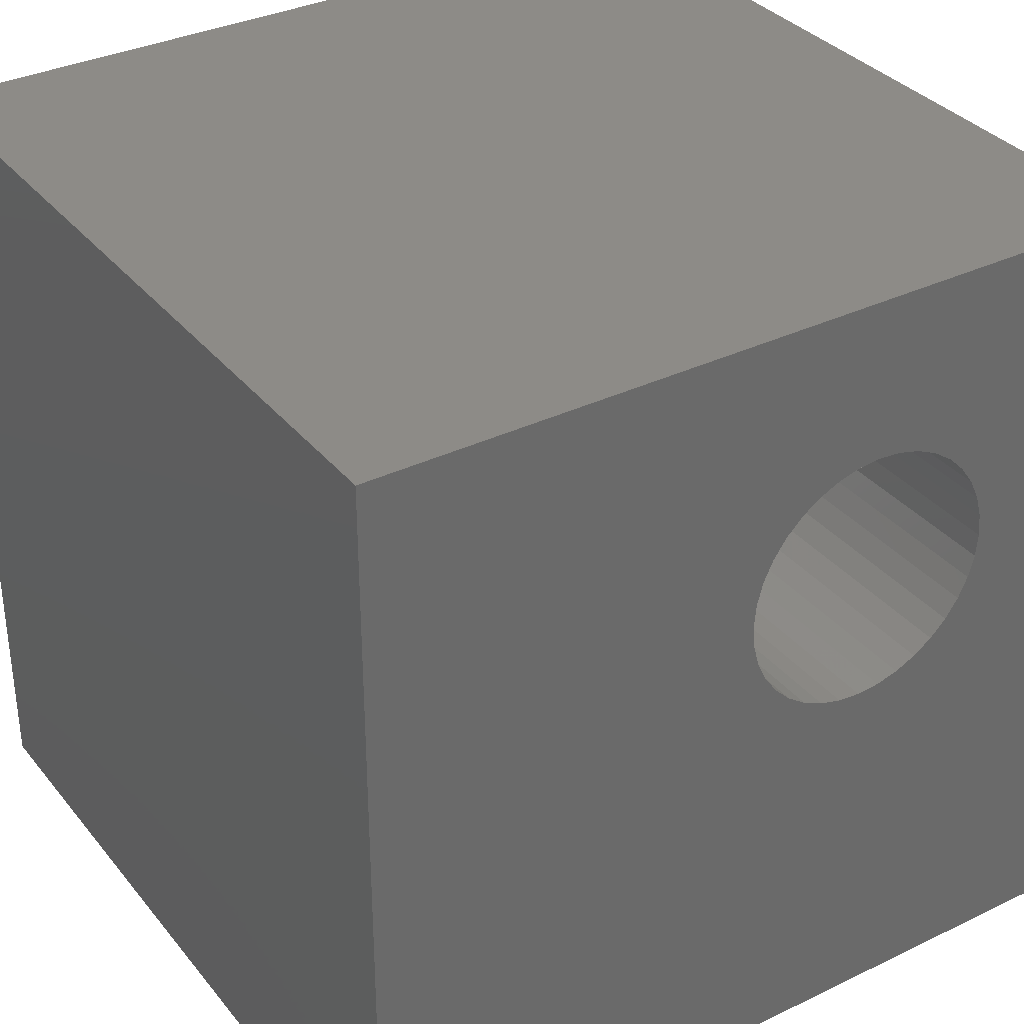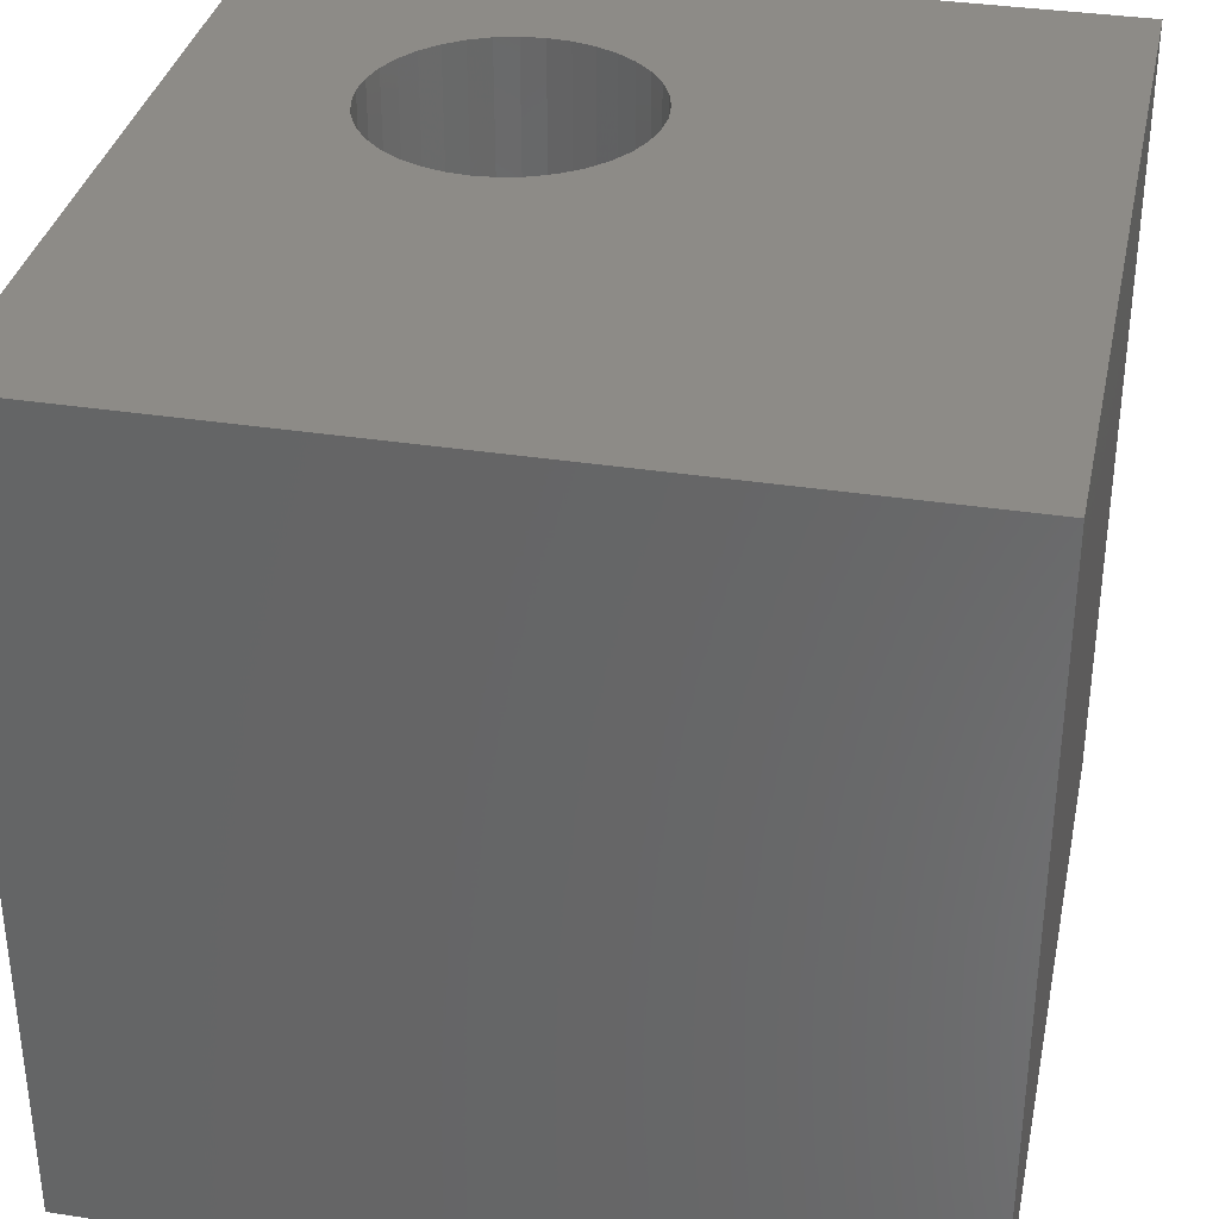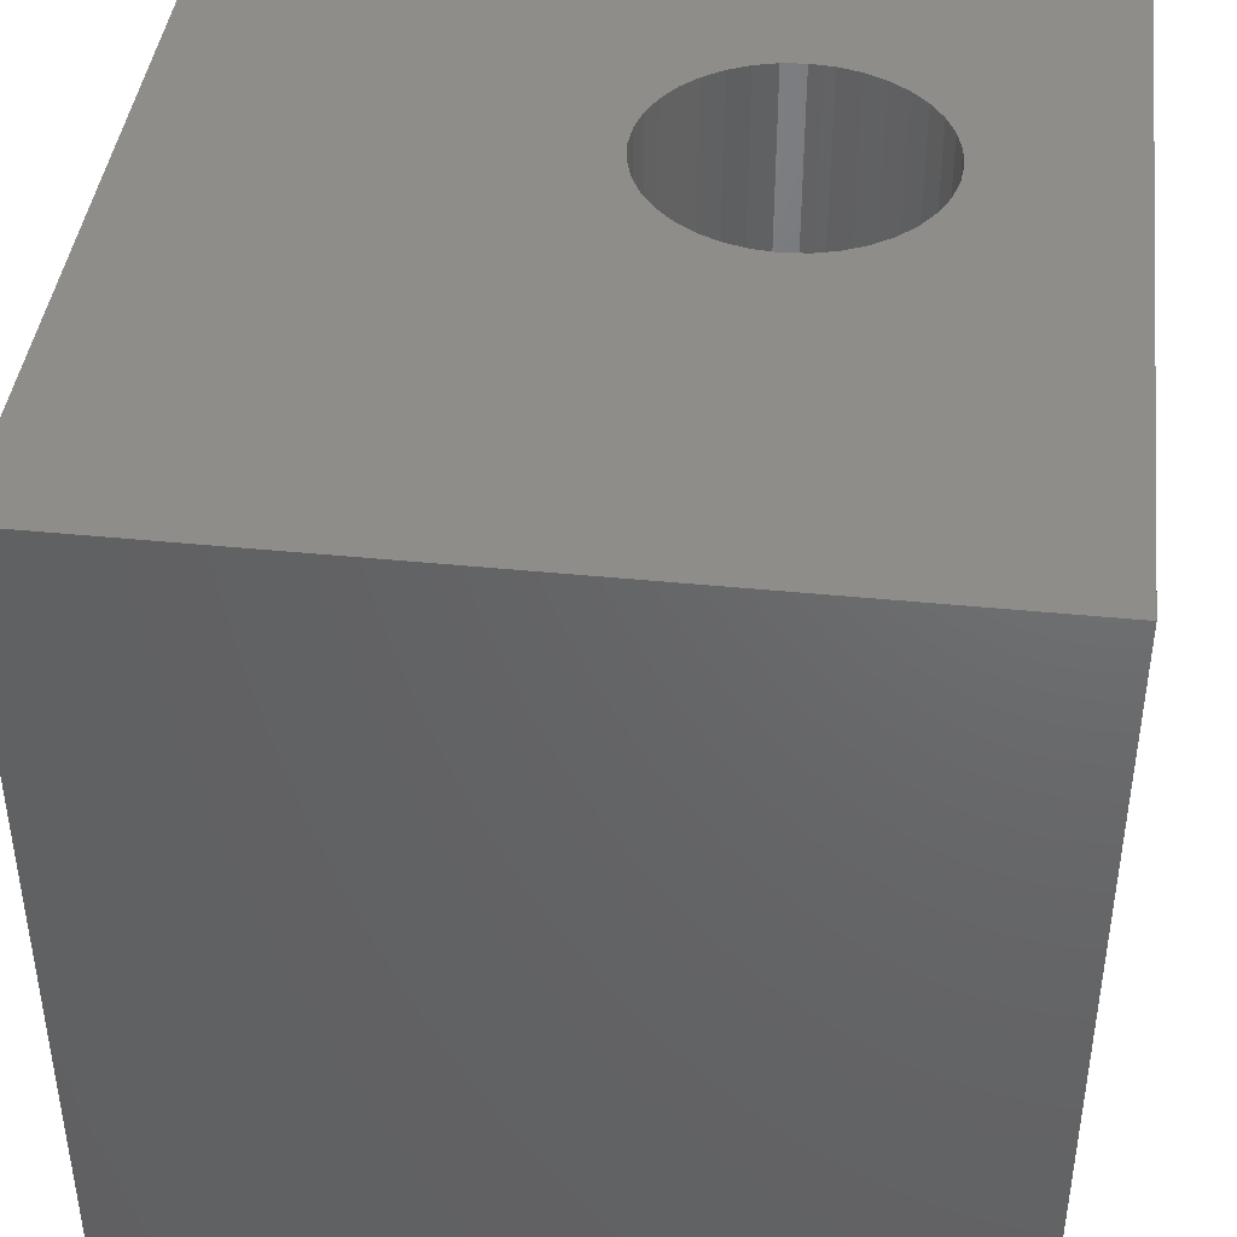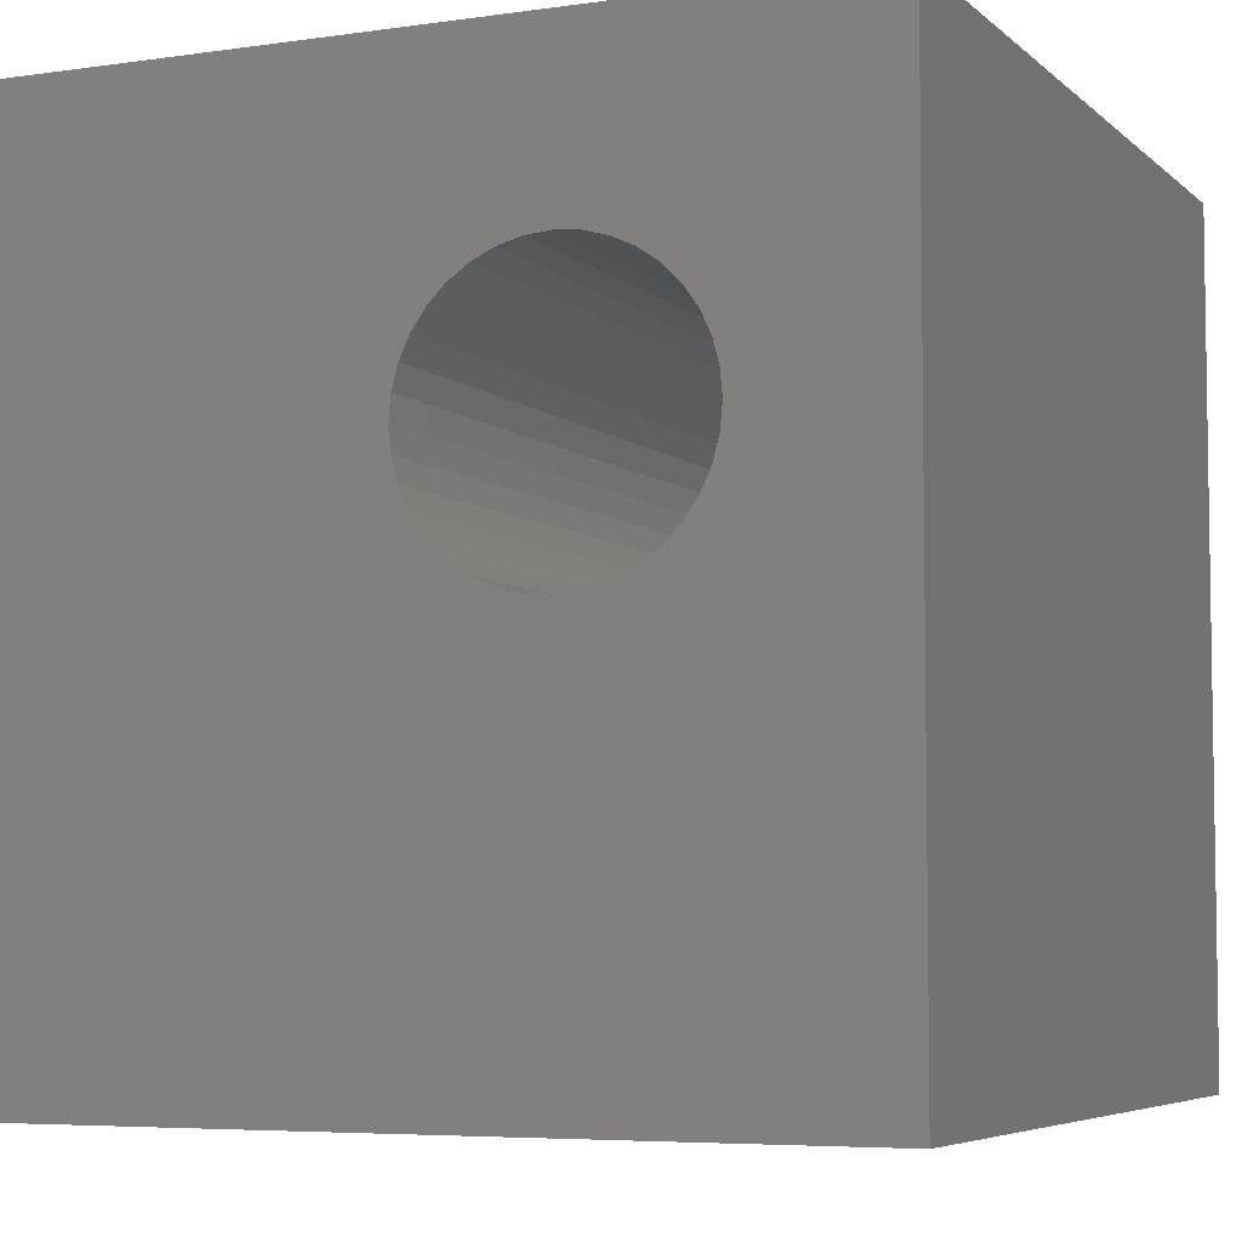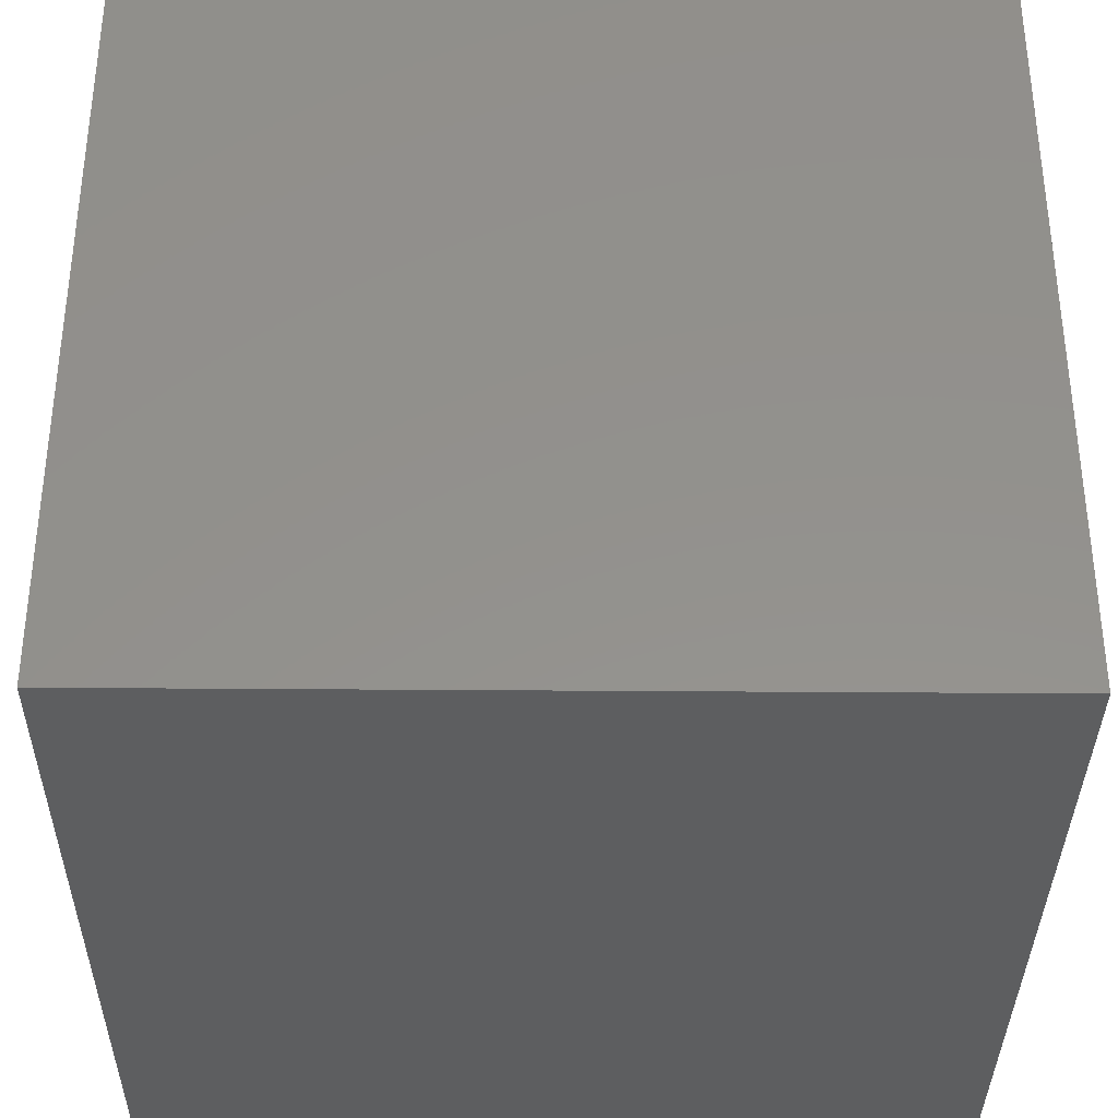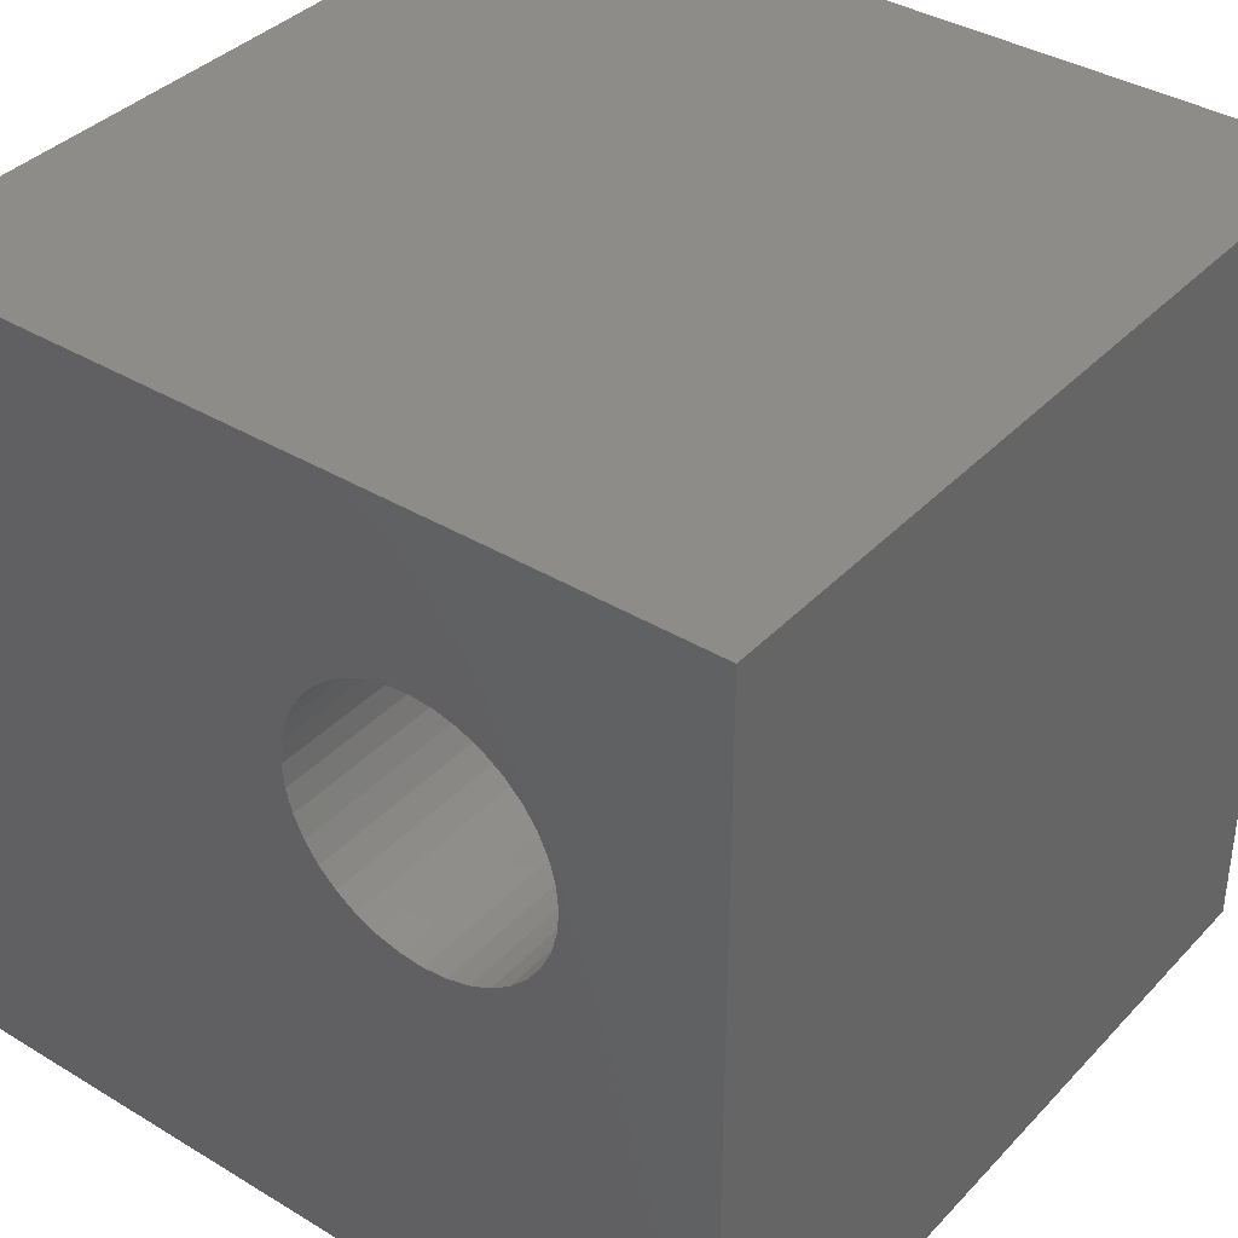
<metadata>
{"format":"stl","ext":"stl","renderer":"f3d","projection":"perspective","resolution":1024,"background":"white","views":[{"elev":34.2,"azim":-33.0,"up":"+Y"},{"elev":34.7,"azim":-78.2,"up":"+Z"},{"elev":42.1,"azim":6.9,"up":"+Z"},{"elev":-5.6,"azim":24.0,"up":"+Y"},{"elev":-35.2,"azim":-90.6,"up":"+Y"},{"elev":37.8,"azim":37.6,"up":"+Y"}]}
</metadata>
<code>
# stl→obj: 80 verts, 156 faces
v 0 10 10
v 0 10 0
v 0 0 10
v 0 0 0
v 10 10 10
v 8.187 6.349 10
v 10 0 10
v 8.162 6.066 10
v 7.371 7.762 10
v 7.114 7.882 10
v 6.839 7.955 10
v 7.604 7.599 10
v 7.805 7.398 10
v 7.968 7.165 10
v 6.273 7.955 10
v 6.556 7.98 10
v 8.088 6.907 10
v 8.162 6.632 10
v 8.088 5.791 10
v 7.968 5.534 10
v 7.805 5.301 10
v 7.604 5.1 10
v 7.371 4.937 10
v 7.114 4.816 10
v 5.998 4.816 10
v 5.74 4.937 10
v 6.839 4.743 10
v 6.556 4.718 10
v 6.273 4.743 10
v 5.507 5.1 10
v 5.306 5.301 10
v 5.143 5.534 10
v 5.023 5.791 10
v 4.95 6.066 10
v 4.925 6.349 10
v 4.95 6.632 10
v 5.023 6.907 10
v 5.143 7.165 10
v 5.306 7.398 10
v 5.507 7.599 10
v 5.74 7.762 10
v 5.998 7.882 10
v 10 10 0
v 10 0 0
v 8.162 6.066 2.269
v 8.187 6.349 2.269
v 8.162 6.632 2.269
v 8.088 6.907 2.269
v 7.968 7.165 2.269
v 7.805 7.398 2.269
v 7.604 7.599 2.269
v 7.371 7.762 2.269
v 7.114 7.882 2.269
v 6.839 7.955 2.269
v 6.556 7.98 2.269
v 6.273 7.955 2.269
v 5.998 7.882 2.269
v 5.74 7.762 2.269
v 5.507 7.599 2.269
v 5.306 7.398 2.269
v 5.143 7.165 2.269
v 5.023 6.907 2.269
v 4.95 6.632 2.269
v 4.925 6.349 2.269
v 4.95 6.066 2.269
v 5.023 5.791 2.269
v 5.143 5.534 2.269
v 5.306 5.301 2.269
v 5.507 5.1 2.269
v 5.74 4.937 2.269
v 5.998 4.816 2.269
v 6.273 4.743 2.269
v 6.556 4.718 2.269
v 6.839 4.743 2.269
v 7.114 4.816 2.269
v 7.371 4.937 2.269
v 7.604 5.1 2.269
v 7.805 5.301 2.269
v 7.968 5.534 2.269
v 8.088 5.791 2.269
f 1 2 3
f 3 2 4
f 5 6 7
f 7 6 8
f 9 5 10
f 10 5 11
f 9 12 5
f 5 12 13
f 5 13 14
f 1 15 5
f 5 15 16
f 5 16 11
f 14 17 5
f 5 17 18
f 5 18 6
f 8 19 7
f 7 19 20
f 7 20 21
f 21 22 7
f 7 22 23
f 7 23 24
f 25 26 3
f 24 27 7
f 7 27 28
f 7 28 3
f 3 28 29
f 3 29 25
f 26 30 3
f 3 30 31
f 3 31 32
f 32 33 3
f 3 33 34
f 3 34 1
f 34 35 1
f 1 35 36
f 1 36 37
f 37 38 1
f 1 38 39
f 1 39 40
f 40 41 1
f 1 41 42
f 1 42 15
f 43 5 44
f 44 5 7
f 2 43 4
f 4 43 44
f 5 43 1
f 1 43 2
f 44 7 4
f 4 7 3
f 45 6 46
f 46 6 18
f 46 18 47
f 47 18 17
f 47 17 48
f 48 17 14
f 48 14 49
f 49 14 13
f 49 13 50
f 50 13 12
f 50 12 51
f 51 12 9
f 51 9 52
f 52 9 10
f 52 10 53
f 53 10 11
f 53 11 54
f 54 11 16
f 54 16 55
f 55 16 15
f 55 15 56
f 56 15 42
f 56 42 57
f 57 42 41
f 57 41 58
f 58 41 40
f 58 40 59
f 59 40 39
f 59 39 60
f 60 39 38
f 60 38 61
f 61 38 37
f 61 37 62
f 62 37 36
f 62 36 63
f 63 36 35
f 63 35 64
f 64 35 34
f 64 34 65
f 65 34 33
f 65 33 66
f 66 33 32
f 66 32 67
f 67 32 31
f 67 31 68
f 68 31 30
f 68 30 69
f 69 30 26
f 69 26 70
f 70 26 25
f 70 25 71
f 71 25 29
f 71 29 72
f 72 29 28
f 72 28 73
f 73 28 27
f 73 27 74
f 74 27 24
f 74 24 75
f 75 24 23
f 75 23 76
f 76 23 22
f 76 22 77
f 77 22 21
f 77 21 78
f 78 21 20
f 78 20 79
f 79 20 19
f 79 19 80
f 80 19 8
f 80 8 45
f 45 8 6
f 52 53 71
f 45 46 71
f 46 47 71
f 71 47 48
f 71 48 49
f 57 58 62
f 63 64 55
f 67 68 55
f 55 68 69
f 45 71 80
f 80 71 72
f 80 72 73
f 78 75 77
f 77 75 76
f 73 74 80
f 80 74 75
f 80 75 79
f 79 75 78
f 49 50 71
f 71 50 51
f 71 51 52
f 64 65 55
f 55 65 66
f 55 66 67
f 53 54 71
f 71 54 55
f 71 55 70
f 70 55 69
f 63 55 62
f 62 55 56
f 62 56 57
f 58 59 62
f 62 59 60
f 62 60 61

</code>
